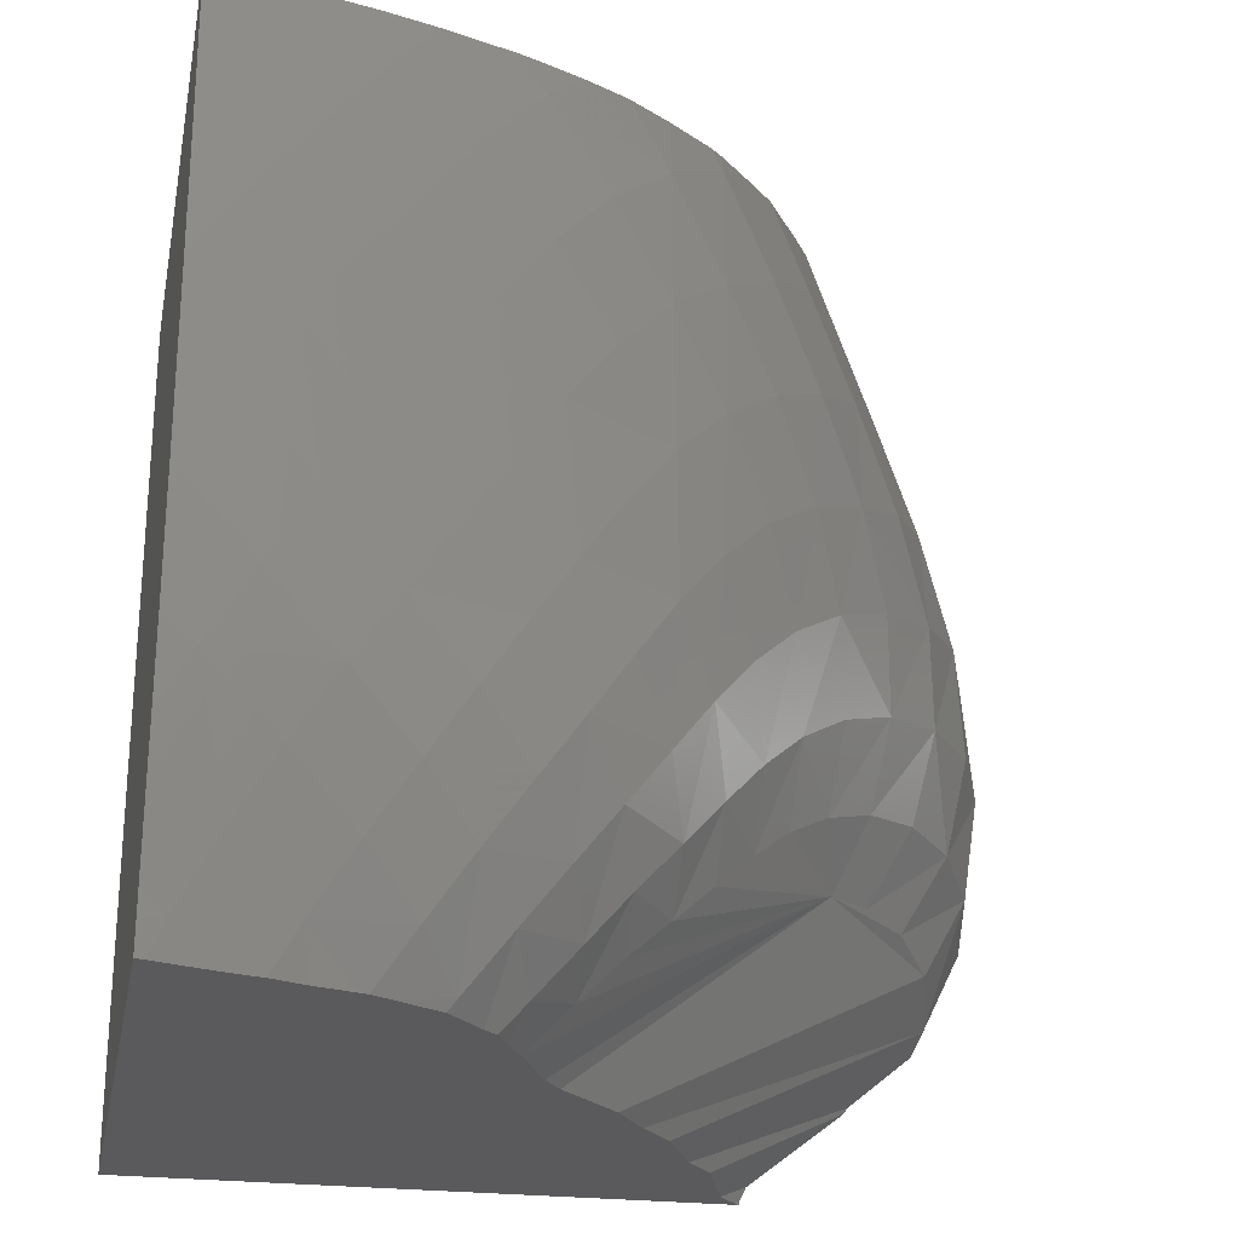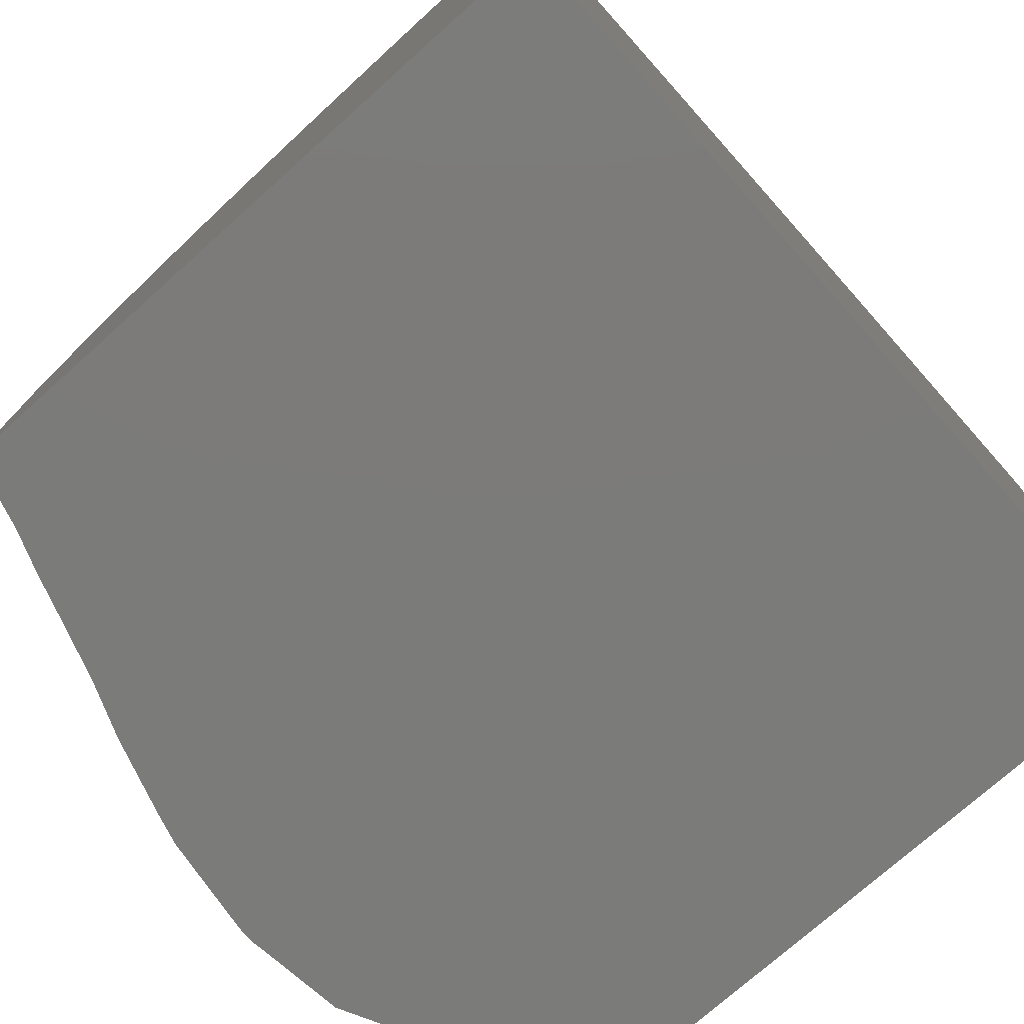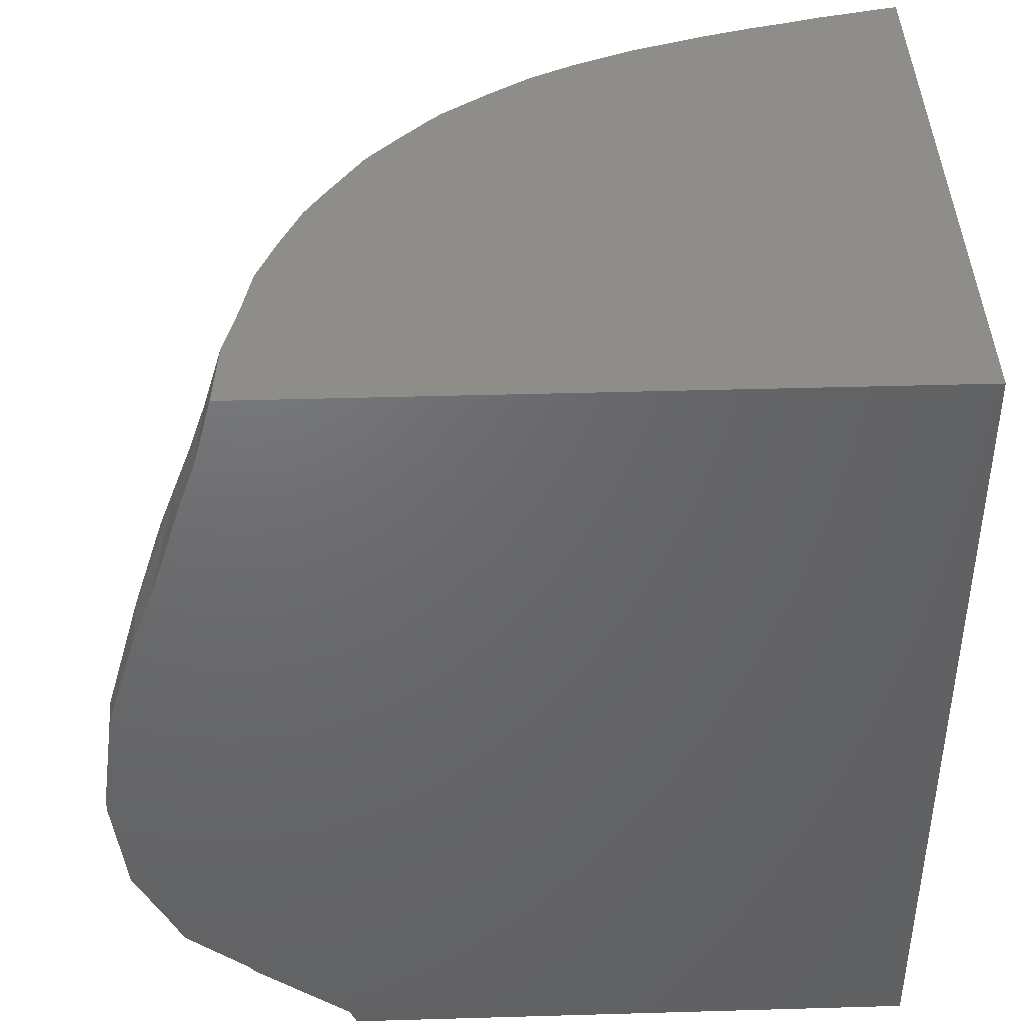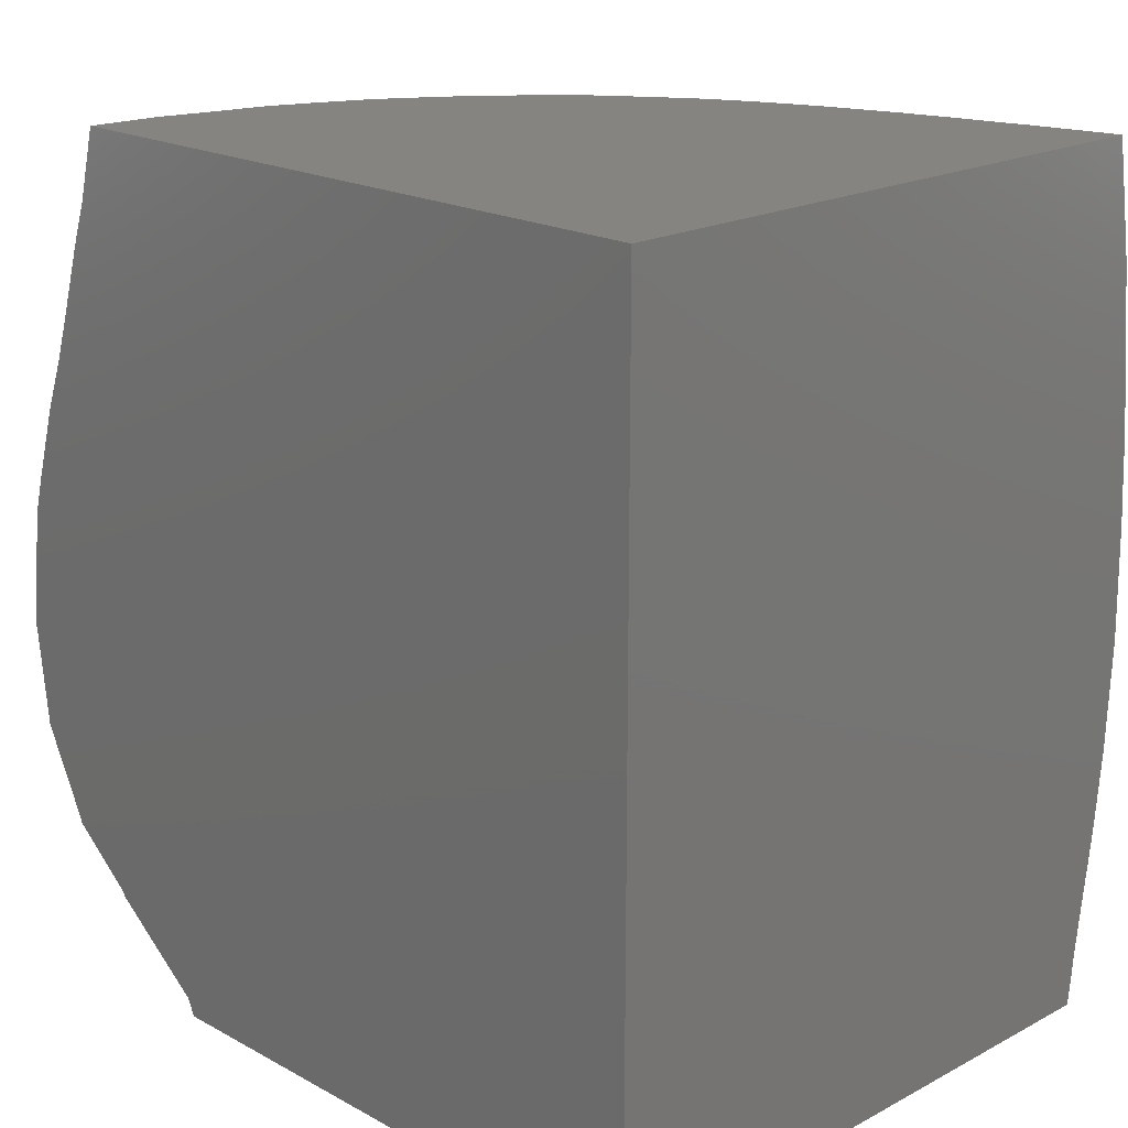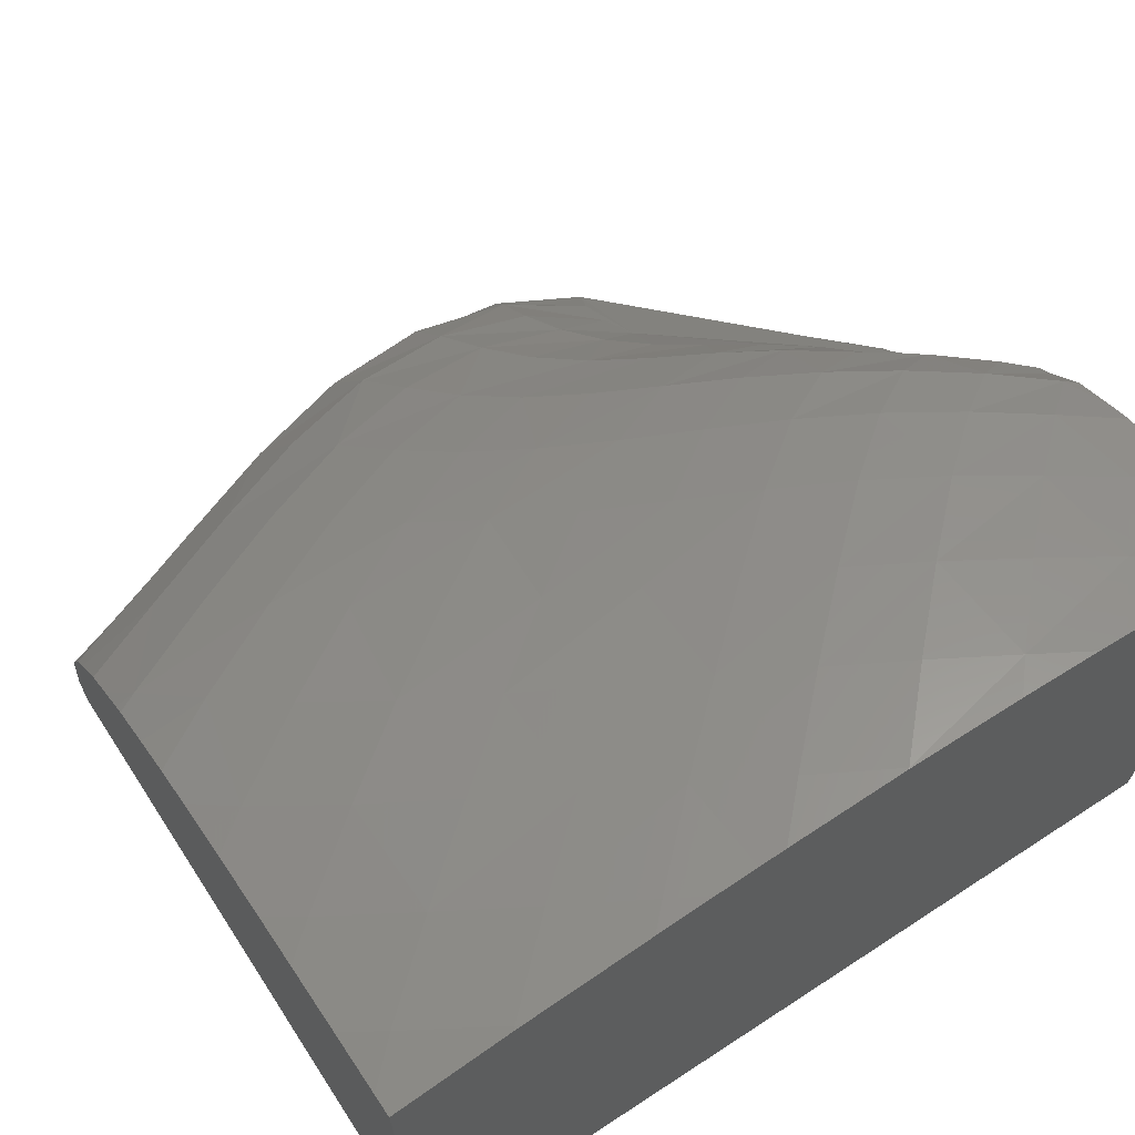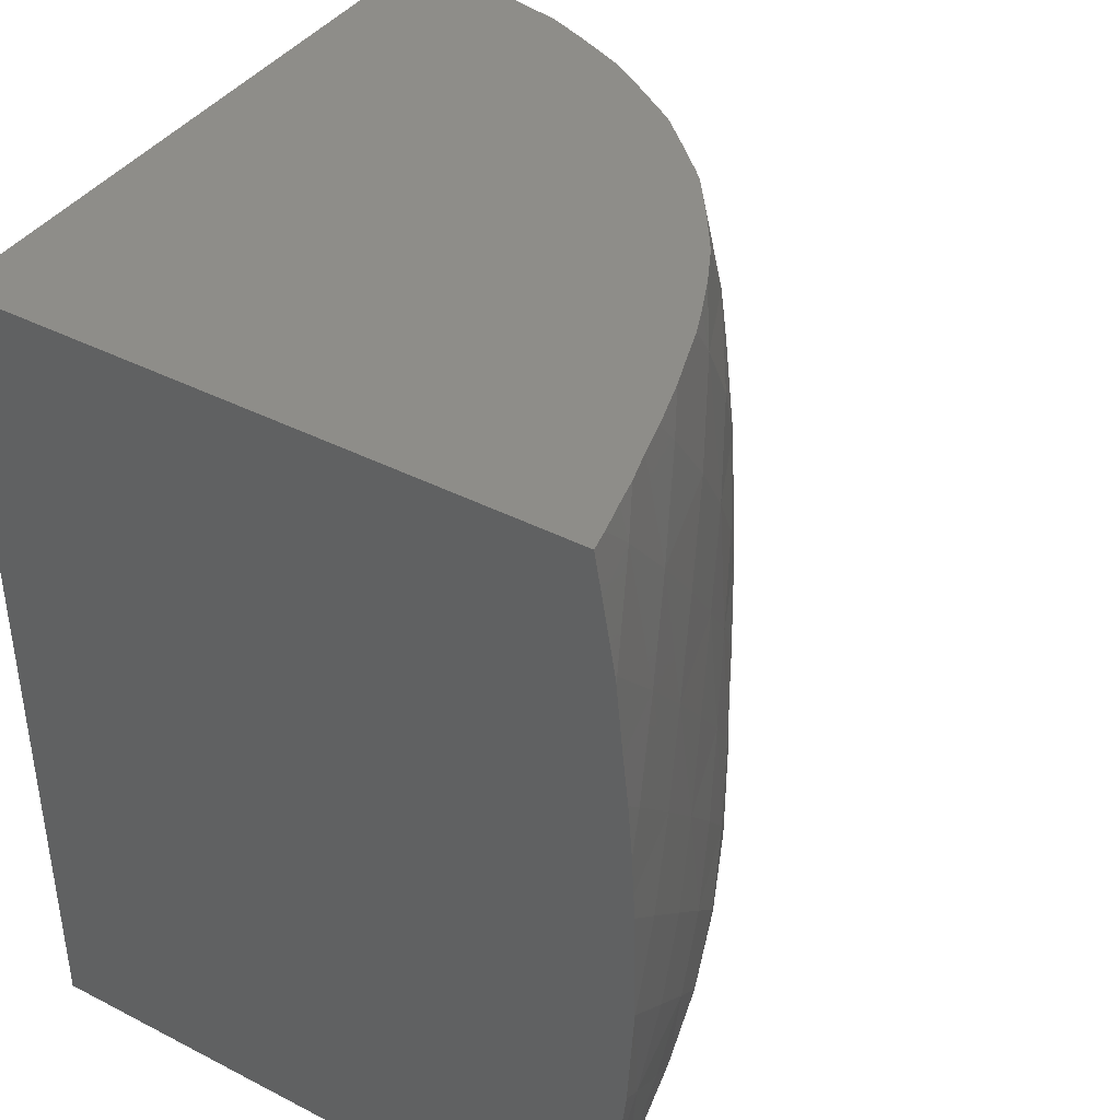
<metadata>
{"format":"stl","ext":"stl","renderer":"f3d","projection":"perspective","resolution":1024,"background":"white","views":[{"elev":-24.6,"azim":-11.2,"up":"+Y"},{"elev":-74.5,"azim":-138.2,"up":"+Z"},{"elev":41.8,"azim":178.0,"up":"+Y"},{"elev":19.3,"azim":-134.6,"up":"+Y"},{"elev":67.6,"azim":-123.2,"up":"+Z"},{"elev":40.2,"azim":-57.6,"up":"+Y"}]}
</metadata>
<code>
# stl→obj: 206 verts, 408 faces
v 63 -35.29 10.11
v 63 -35.51 10.02
v 63 -35.45 9.853
v 63 -35.01 9.835
v 63 -34.94 10.03
v 63 -35.16 10.21
v 63 -35.13 9.667
v 63 -35.45 9.667
v 62.96 -35.75 9.667
v 62.97 -34.83 9.667
v 61.89 -39.71 9.667
v 62.68 -38.12 9.667
v 59.87 -41.88 9.667
v 62.61 -32.32 9.667
v 62.38 -31.48 9.667
v 61.5 -40.53 9.667
v 57.28 -43.96 9.667
v 61.75 -29.45 9.667
v 61.21 -28.05 9.667
v 42 -44.4 9.667
v 42 -22.2 9.667
v 60.77 -26.72 9.667
v 59.76 -42.04 9.667
v 60.28 -25.19 9.667
v 59.86 -24.03 9.667
v 59.37 -22.25 9.667
v 57.12 -44.32 9.667
v 57.09 -44.4 9.667
v 59.36 -22.2 9.667
v 42 -23.3 25.85
v 42 -22.2 25.65
v 42 -25.15 26.17
v 42 -25.34 26.19
v 42 -27.21 26.38
v 42 -28.53 26.52
v 42 -29.98 26.64
v 42 -31.05 26.7
v 42 -31.73 26.75
v 42 -34.66 26.81
v 42 -34.82 26.81
v 42 -34.76 26.81
v 42 -37.69 26.66
v 42 -39.73 26.44
v 42 -40.48 26.34
v 42 -41.37 26.2
v 42 -43.13 25.97
v 42 -43.69 25.91
v 42 -44.4 25.82
v 42.58 -22.2 25.54
v 43.44 -22.2 25.34
v 44.17 -22.2 25.18
v 45.05 -22.2 24.94
v 45.95 -22.2 24.72
v 47.31 -22.2 24.34
v 48.25 -22.2 24.02
v 49.1 -22.2 23.75
v 49.85 -22.2 23.44
v 50.77 -22.2 23.04
v 51.88 -22.2 22.48
v 53 -22.2 21.74
v 54.48 -22.2 20.59
v 54.19 -22.2 20.87
v 55.23 -22.2 19.82
v 56.06 -22.2 18.94
v 57.08 -22.2 17.41
v 57.53 -22.2 16.69
v 58.12 -22.2 15.37
v 58.86 -22.2 12.88
v 58.59 -22.2 14.2
v 59.22 -22.2 11.5
v 42.22 -44.4 25.76
v 44.1 -44.4 25.2
v 45.27 -44.4 24.82
v 44.48 -44.4 25.12
v 43.59 -44.4 25.34
v 46.26 -44.4 24.54
v 46.95 -44.4 24.22
v 46.47 -44.4 24.48
v 49.96 -44.4 21.01
v 48.45 -44.4 23.17
v 48.06 -44.4 23.6
v 49.51 -44.4 21.8
v 48.93 -44.4 22.65
v 49.26 -44.4 22.36
v 50.35 -44.4 20.15
v 50.7 -44.4 19.41
v 51.14 -44.4 18.77
v 52.67 -44.4 17.22
v 53.45 -44.4 16.07
v 55.07 -44.4 13.37
v 54.24 -44.4 15.13
v 56.48 -44.4 10.37
v 55.74 -44.4 12.56
v 56.98 -44.4 9.776
v 48.28 -44.11 23.65
v 47.4 -43 24.68
v 46.15 -41.6 25.39
v 45.11 -43.25 25.23
v 44.56 -40.02 25.97
v 43.51 -41.78 25.86
v 42.56 -43.56 25.77
v 47.24 -39.9 25.43
v 45.65 -38.24 25.95
v 43.88 -36.52 26.4
v 42.78 -38.37 26.47
v 46.74 -36.47 25.71
v 45 -34.68 26.15
v 43.19 -32.86 26.54
v 42.02 -34.78 26.81
v 46.15 -32.85 25.72
v 44.39 -30.96 26.13
v 42.57 -29.09 26.46
v 45.62 -29.05 25.62
v 43.86 -27.1 25.96
v 42.08 -25.22 26.16
v 45.21 -25.1 25.38
v 43.49 -23.15 25.53
v 62.62 -32.13 10.29
v 62.72 -37.97 10.11
v 61.59 -40.13 10.54
v 62.23 -37.31 12.36
v 62.64 -34.71 12.33
v 61.1 -39.34 12.45
v 61.22 -36.94 14.29
v 60.09 -38.88 13.98
v 51.05 -43.24 20.97
v 50.98 -42.42 22.35
v 49.88 -43.69 22.42
v 50.01 -44.35 21.01
v 50.5 -41.2 23.64
v 49.38 -42.67 23.76
v 49.61 -39.78 24.58
v 48.5 -41.4 24.75
v 48.33 -38.19 25.23
v 50.71 -38.17 24.17
v 49.41 -36.48 24.8
v 47.85 -34.7 25.29
v 50.49 -34.77 24.25
v 48.98 -32.91 24.76
v 47.34 -31.01 25.21
v 50.17 -31.09 24.2
v 48.58 -29.1 24.67
v 46.91 -27.1 25.09
v 49.91 -27.18 24.08
v 48.3 -25.1 24.47
v 46.66 -23.04 24.69
v 49.82 -23.17 23.67
v 55.22 -39.19 19.36
v 55.25 -37.48 20.44
v 54.23 -38.65 21.13
v 54.24 -40.15 19.97
v 53.2 -41.15 20.45
v 53.17 -39.89 21.69
v 54.85 -35.49 21.4
v 53.77 -36.83 22.15
v 52.71 -38.27 22.79
v 56.33 -36.42 19.64
v 56.01 -34.3 20.52
v 55.26 -32.11 21.33
v 54.01 -33.44 22.23
v 52.86 -34.95 22.98
v 57.33 -33.32 19.48
v 56.64 -31.04 20.23
v 52.06 -41.14 22.08
v 52.1 -42.15 20.78
v 51.62 -39.74 23.29
v 51.78 -36.55 23.62
v 51.62 -33.04 23.65
v 52.84 -31.38 22.95
v 51.44 -29.28 23.56
v 54.16 -29.9 22.08
v 52.82 -27.65 22.75
v 51.36 -25.39 23.3
v 54.3 -26.31 21.67
v 52.91 -23.9 22.23
v 54.46 -22.71 20.8
v 55.58 -28.7 20.98
v 58.1 -30.22 18.87
v 57.02 -27.76 19.6
v 55.77 -25.25 20.27
v 58.31 -26.99 17.94
v 57.09 -24.39 18.54
v 58.18 -23.75 16.46
v 59.68 -23.66 11.38
v 59.05 -23.46 14.05
v 60.14 -26.11 13.64
v 60.67 -26.37 11.07
v 59.34 -26.37 15.95
v 60.53 -29.03 15.34
v 61.28 -28.84 13.15
v 59.47 -29.57 17.25
v 61.48 -31.79 14.77
v 60.28 -32.1 16.64
v 58.8 -32.6 18.21
v 60.45 -34.56 16.23
v 58.96 -34.91 17.64
v 57.56 -35.54 18.74
v 58.59 -37.08 16.94
v 57.35 -37.58 17.87
v 56.23 -38.3 18.66
v 58.95 -38.7 15.17
v 59.93 -36.85 15.8
v 57.83 -38.82 16.13
v 61.75 -34.5 14.45
v 62.25 -31.76 12.63
v 61.72 -29.15 10.7
f 1 2 3
f 1 4 5
f 1 5 6
f 3 4 1
f 4 3 7
f 7 3 8
f 9 7 8
f 7 9 10
f 11 9 12
f 13 9 11
f 9 13 10
f 10 13 14
f 14 13 15
f 13 11 16
f 17 15 13
f 15 17 18
f 18 17 19
f 20 19 17
f 19 21 22
f 17 13 23
f 22 21 24
f 25 21 26
f 24 21 25
f 20 17 27
f 20 27 28
f 19 20 21
f 26 21 29
f 21 30 31
f 21 32 30
f 21 33 32
f 21 34 33
f 21 35 34
f 21 36 35
f 21 37 36
f 21 38 37
f 20 38 21
f 38 20 39
f 40 39 20
f 39 40 41
f 40 20 42
f 42 20 43
f 43 20 44
f 44 20 45
f 45 20 46
f 46 20 47
f 47 20 48
f 21 49 50
f 21 51 52
f 51 21 50
f 21 52 53
f 21 53 54
f 21 54 55
f 21 55 56
f 21 56 57
f 21 57 58
f 21 58 59
f 21 59 60
f 61 60 62
f 60 61 21
f 21 61 63
f 21 63 64
f 21 64 65
f 21 65 66
f 21 66 67
f 68 67 69
f 67 68 21
f 21 68 70
f 21 70 29
f 49 21 31
f 20 71 48
f 72 73 74
f 20 72 75
f 71 20 75
f 76 77 78
f 73 77 76
f 72 20 73
f 79 73 20
f 77 80 81
f 73 82 77
f 83 77 82
f 83 82 84
f 77 83 80
f 73 79 82
f 79 20 85
f 85 20 86
f 86 20 87
f 87 20 88
f 88 20 89
f 90 89 20
f 89 90 91
f 92 90 20
f 90 92 93
f 92 20 94
f 94 20 28
f 80 95 81
f 96 77 95
f 77 96 78
f 81 95 77
f 96 97 98
f 96 76 78
f 76 96 98
f 73 98 74
f 73 76 98
f 97 99 100
f 98 97 100
f 100 75 72
f 75 100 101
f 98 72 74
f 72 98 100
f 97 102 103
f 97 103 99
f 103 104 105
f 99 103 105
f 43 100 105
f 100 43 44
f 100 99 105
f 103 106 107
f 103 107 104
f 107 108 109
f 104 107 109
f 40 105 109
f 105 40 42
f 105 104 109
f 107 110 111
f 107 111 108
f 36 111 112
f 111 36 37
f 38 111 37
f 111 38 108
f 109 39 41
f 39 108 38
f 108 39 109
f 111 113 114
f 111 114 112
f 33 114 115
f 114 33 34
f 35 114 34
f 114 35 112
f 112 35 36
f 114 116 117
f 114 117 115
f 30 49 31
f 49 30 117
f 32 117 30
f 117 32 115
f 115 32 33
f 5 14 118
f 14 5 10
f 10 5 4
f 4 7 10
f 2 9 3
f 119 9 2
f 9 119 12
f 8 3 9
f 11 120 16
f 119 11 12
f 11 119 120
f 121 6 122
f 6 121 1
f 121 2 1
f 2 121 119
f 120 121 123
f 119 121 120
f 121 124 125
f 123 121 125
f 75 101 71
f 101 46 47
f 47 71 101
f 71 47 48
f 45 100 44
f 100 45 101
f 101 45 46
f 105 42 43
f 109 41 40
f 126 127 128
f 129 126 128
f 82 128 84
f 82 129 128
f 129 82 79
f 127 130 131
f 128 127 131
f 83 95 80
f 95 83 131
f 83 128 131
f 128 83 84
f 130 132 133
f 131 130 133
f 95 133 96
f 131 133 95
f 132 134 102
f 133 132 102
f 96 102 97
f 96 133 102
f 132 135 136
f 132 136 134
f 136 137 106
f 134 136 106
f 102 106 103
f 102 134 106
f 136 138 139
f 136 139 137
f 139 140 110
f 137 139 110
f 106 110 107
f 106 137 110
f 139 141 142
f 139 142 140
f 142 143 113
f 140 142 113
f 110 113 111
f 110 140 113
f 142 144 145
f 142 145 143
f 145 146 116
f 143 145 116
f 113 116 114
f 113 143 116
f 55 147 56
f 147 55 145
f 146 55 54
f 55 146 145
f 146 54 53
f 117 52 51
f 52 117 116
f 52 146 53
f 146 52 116
f 117 50 49
f 117 51 50
f 148 149 150
f 151 148 150
f 152 150 153
f 151 150 152
f 149 154 155
f 150 149 155
f 153 155 156
f 150 155 153
f 157 158 149
f 149 158 154
f 158 159 160
f 154 158 160
f 155 160 161
f 154 160 155
f 162 163 158
f 158 163 159
f 152 153 164
f 165 152 164
f 126 164 127
f 165 164 126
f 153 156 166
f 164 153 166
f 127 166 130
f 164 166 127
f 156 167 135
f 166 156 135
f 130 135 132
f 166 135 130
f 155 161 156
f 156 161 167
f 161 168 138
f 167 161 138
f 135 138 136
f 135 167 138
f 161 160 169
f 161 169 168
f 169 170 141
f 168 169 141
f 138 141 139
f 138 168 141
f 169 171 172
f 169 172 170
f 172 173 144
f 170 172 144
f 141 144 142
f 141 170 144
f 174 175 172
f 172 175 173
f 58 175 59
f 175 58 147
f 173 175 147
f 144 147 145
f 144 173 147
f 60 176 62
f 176 60 175
f 175 60 59
f 147 57 56
f 58 57 147
f 163 177 171
f 159 163 171
f 160 171 169
f 159 171 160
f 178 179 163
f 163 179 177
f 179 180 174
f 177 179 174
f 171 174 172
f 177 174 171
f 181 182 179
f 179 182 180
f 182 63 176
f 63 182 64
f 180 182 176
f 174 176 175
f 180 176 174
f 65 183 66
f 183 65 182
f 182 65 64
f 184 25 26
f 70 26 29
f 26 70 184
f 185 68 69
f 68 185 184
f 184 70 68
f 186 187 184
f 186 184 185
f 183 67 66
f 67 185 69
f 185 67 183
f 188 186 183
f 186 185 183
f 189 190 186
f 189 186 188
f 176 61 62
f 63 61 176
f 181 183 182
f 181 188 183
f 191 189 181
f 189 188 181
f 192 189 193
f 193 189 191
f 178 181 179
f 191 181 178
f 194 193 178
f 193 191 178
f 195 193 196
f 196 193 194
f 162 178 163
f 194 178 162
f 197 196 162
f 196 194 162
f 198 196 199
f 196 197 199
f 157 162 158
f 197 162 157
f 199 157 200
f 199 197 157
f 157 149 148
f 200 157 148
f 201 202 198
f 201 198 203
f 125 124 201
f 124 202 201
f 124 204 195
f 124 195 202
f 195 196 198
f 202 195 198
f 121 122 124
f 122 204 124
f 122 205 192
f 204 122 192
f 195 192 193
f 204 192 195
f 122 5 118
f 5 122 6
f 122 118 205
f 118 206 190
f 205 118 190
f 192 190 189
f 192 205 190
f 118 14 15
f 206 15 18
f 15 206 118
f 19 22 187
f 206 19 187
f 19 206 18
f 190 187 186
f 190 206 187
f 184 24 25
f 24 184 187
f 187 22 24
f 28 27 94
f 94 17 92
f 17 94 27
f 23 92 17
f 92 23 93
f 93 13 90
f 13 93 23
f 90 120 91
f 13 120 90
f 120 13 16
f 91 120 89
f 89 123 88
f 123 89 120
f 87 203 86
f 88 203 87
f 203 88 123
f 86 203 85
f 85 129 79
f 129 85 203
f 203 126 129
f 203 165 126
f 203 152 165
f 203 151 152
f 203 148 151
f 203 200 148
f 203 199 200
f 203 198 199
f 125 201 203
f 123 125 203

</code>
